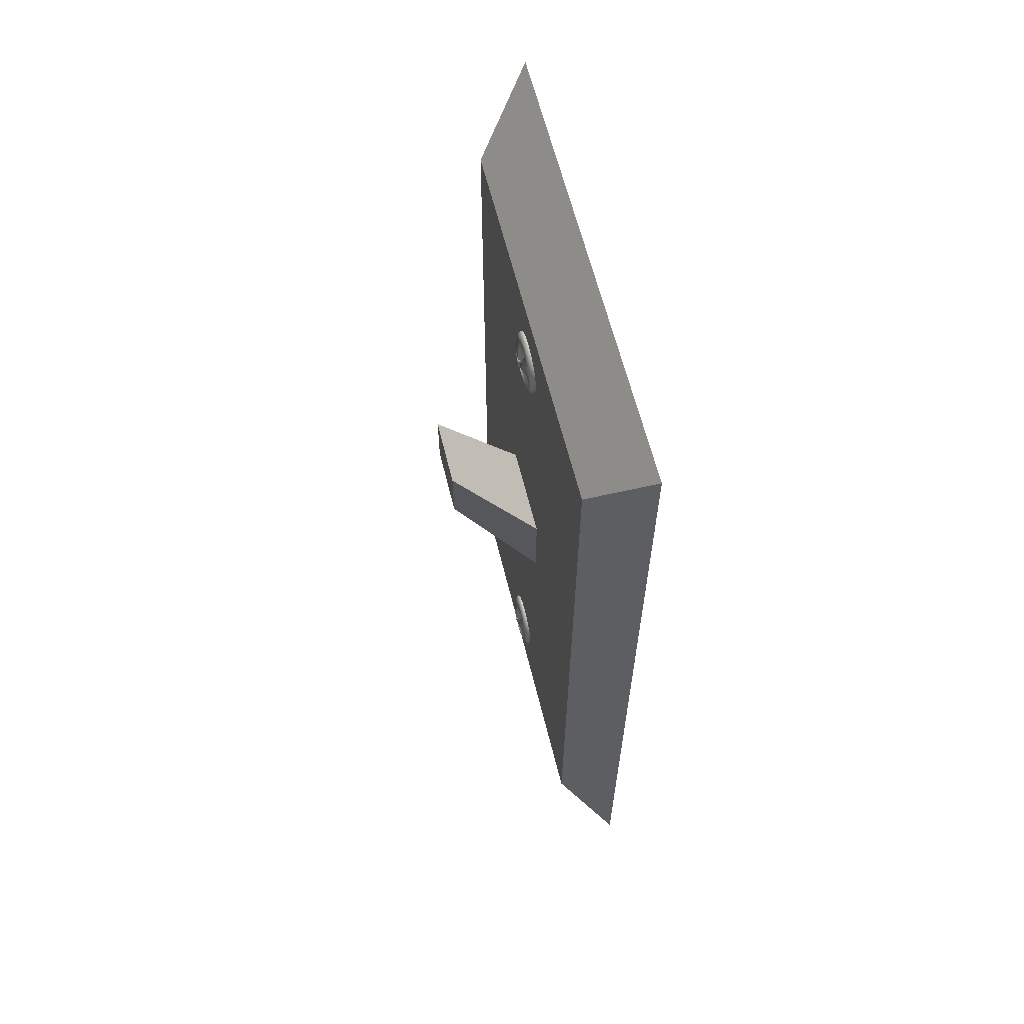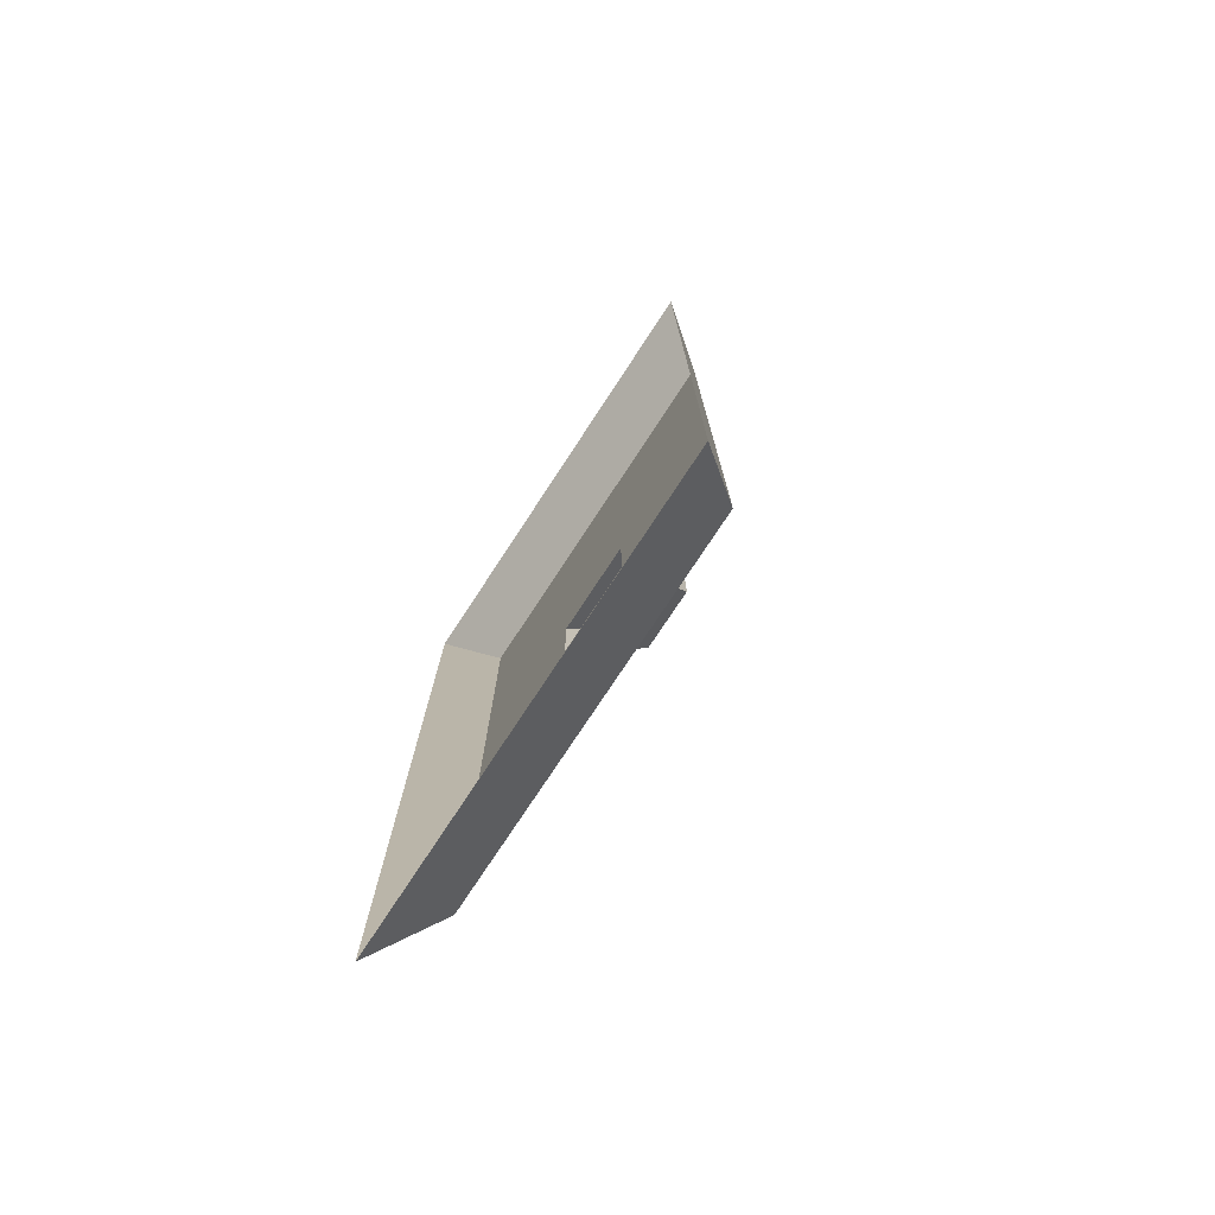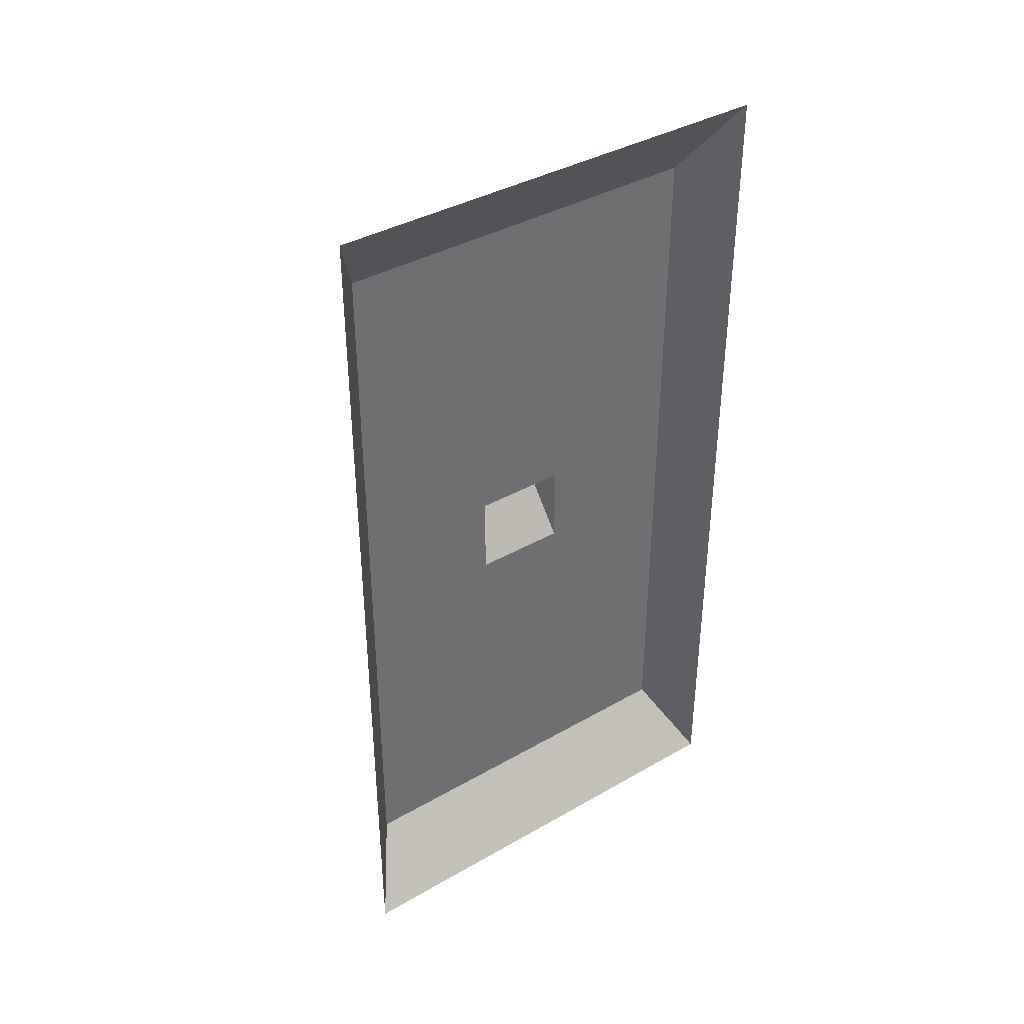
<metadata>
{"format":"obj","ext":"obj","renderer":"f3d","projection":"perspective","resolution":1024,"background":"white","views":[{"elev":61.9,"azim":-13.7,"up":"+Y"},{"elev":-75.6,"azim":146.7,"up":"+Y"},{"elev":38.3,"azim":54.0,"up":"+Y"}]}
</metadata>
<code>
g default
v 5.484 3.669 0.02084
v 5.484 3.661 0.008186
v 5.484 3.648 -0.00027
v 5.484 3.633 -0.003239
v 5.484 3.618 -0.00027
v 5.484 3.606 0.008186
v 5.484 3.597 0.02084
v 5.484 3.594 0.03577
v 5.484 3.597 0.0507
v 5.484 3.606 0.06335
v 5.484 3.618 0.07181
v 5.484 3.633 0.07478
v 5.484 3.648 0.07181
v 5.484 3.661 0.06335
v 5.484 3.669 0.0507
v 5.484 3.672 0.03577
v 5.483 3.669 0.02102
v 5.483 3.66 0.008525
v 5.483 3.648 0.000174
v 5.483 3.633 -0.002759
v 5.483 3.618 0.000174
v 5.483 3.606 0.008525
v 5.483 3.598 0.02102
v 5.483 3.595 0.03577
v 5.483 3.598 0.05051
v 5.483 3.606 0.06301
v 5.483 3.618 0.07136
v 5.483 3.633 0.0743
v 5.483 3.648 0.07136
v 5.483 3.66 0.06301
v 5.483 3.669 0.05051
v 5.483 3.672 0.03577
v 5.481 3.667 0.02157
v 5.481 3.659 0.009536
v 5.481 3.647 0.001494
v 5.481 3.633 -0.00133
v 5.481 3.619 0.001494
v 5.481 3.607 0.009536
v 5.481 3.599 0.02157
v 5.481 3.596 0.03577
v 5.481 3.599 0.04997
v 5.481 3.607 0.062
v 5.481 3.619 0.07004
v 5.481 3.633 0.07287
v 5.481 3.647 0.07004
v 5.481 3.659 0.062
v 5.481 3.667 0.04997
v 5.481 3.67 0.03577
v 5.479 3.665 0.02247
v 5.479 3.658 0.01119
v 5.479 3.647 0.003658
v 5.479 3.633 0.001012
v 5.479 3.62 0.003658
v 5.479 3.609 0.01119
v 5.479 3.601 0.02247
v 5.479 3.598 0.03577
v 5.479 3.601 0.04907
v 5.479 3.609 0.06035
v 5.479 3.62 0.06788
v 5.479 3.633 0.07053
v 5.479 3.647 0.06788
v 5.479 3.658 0.06035
v 5.479 3.665 0.04907
v 5.479 3.668 0.03577
v 5.478 3.662 0.02369
v 5.478 3.656 0.01345
v 5.478 3.645 0.006613
v 5.478 3.633 0.004211
v 5.478 3.621 0.006613
v 5.478 3.611 0.01345
v 5.478 3.604 0.02369
v 5.478 3.602 0.03577
v 5.478 3.604 0.04785
v 5.478 3.611 0.05808
v 5.478 3.621 0.06492
v 5.478 3.633 0.06733
v 5.478 3.645 0.06492
v 5.478 3.656 0.05808
v 5.478 3.662 0.04785
v 5.478 3.665 0.03577
v 5.476 3.659 0.02521
v 5.476 3.653 0.01627
v 5.476 3.644 0.01029
v 5.485 3.633 0.008186
v 5.476 3.623 0.01029
v 5.476 3.614 0.01627
v 5.476 3.608 0.02521
v 5.485 3.606 0.03577
v 5.476 3.608 0.04632
v 5.476 3.614 0.05527
v 5.476 3.623 0.06125
v 5.485 3.633 0.06335
v 5.476 3.644 0.06125
v 5.476 3.653 0.05527
v 5.476 3.659 0.04632
v 5.485 3.661 0.03577
v 5.475 3.654 0.027
v 5.475 3.649 0.01956
v 5.475 3.642 0.01459
v 5.483 3.633 0.01284
v 5.475 3.624 0.01459
v 5.475 3.617 0.01956
v 5.475 3.612 0.027
v 5.483 3.61 0.03577
v 5.475 3.612 0.04454
v 5.475 3.617 0.05198
v 5.475 3.624 0.05695
v 5.483 3.633 0.0587
v 5.475 3.642 0.05695
v 5.475 3.649 0.05198
v 5.475 3.654 0.04454
v 5.483 3.656 0.03577
v 5.474 3.65 0.02899
v 5.474 3.646 0.02325
v 5.474 3.64 0.01941
v 5.482 3.633 0.01806
v 5.474 3.626 0.01941
v 5.474 3.621 0.02325
v 5.474 3.617 0.02899
v 5.482 3.615 0.03577
v 5.474 3.617 0.04255
v 5.474 3.621 0.04829
v 5.474 3.626 0.05213
v 5.482 3.633 0.05348
v 5.474 3.64 0.05213
v 5.474 3.646 0.04829
v 5.474 3.65 0.04255
v 5.482 3.651 0.03577
v 5.474 3.644 0.03116
v 5.474 3.642 0.02724
v 5.474 3.638 0.02463
v 5.482 3.633 0.02371
v 5.474 3.629 0.02463
v 5.474 3.625 0.02724
v 5.474 3.622 0.03116
v 5.482 3.621 0.03577
v 5.474 3.622 0.04038
v 5.474 3.625 0.04429
v 5.474 3.629 0.04691
v 5.482 3.633 0.04782
v 5.474 3.638 0.04691
v 5.474 3.642 0.04429
v 5.474 3.644 0.04038
v 5.482 3.645 0.03577
v 5.473 3.639 0.03343
v 5.473 3.638 0.03145
v 5.473 3.636 0.03013
v 5.481 3.633 0.02967
v 5.473 3.631 0.03013
v 5.473 3.629 0.03145
v 5.473 3.628 0.03343
v 5.481 3.627 0.03577
v 5.473 3.628 0.0381
v 5.473 3.629 0.04008
v 5.473 3.631 0.04141
v 5.481 3.633 0.04187
v 5.473 3.636 0.04141
v 5.473 3.638 0.04008
v 5.473 3.639 0.0381
v 5.481 3.639 0.03577
v 5.481 3.633 0.03577
v 5.484 4.405 0.02084
v 5.484 4.397 0.008186
v 5.484 4.384 -0.00027
v 5.484 4.369 -0.003239
v 5.484 4.354 -0.00027
v 5.484 4.342 0.008186
v 5.484 4.333 0.02084
v 5.484 4.33 0.03577
v 5.484 4.333 0.0507
v 5.484 4.342 0.06335
v 5.484 4.354 0.07181
v 5.484 4.369 0.07478
v 5.484 4.384 0.07181
v 5.484 4.397 0.06335
v 5.484 4.405 0.0507
v 5.484 4.408 0.03577
v 5.483 4.405 0.02102
v 5.483 4.397 0.008525
v 5.483 4.384 0.000174
v 5.483 4.369 -0.002759
v 5.483 4.355 0.000174
v 5.483 4.342 0.008525
v 5.483 4.334 0.02102
v 5.483 4.331 0.03577
v 5.483 4.334 0.05051
v 5.483 4.342 0.06301
v 5.483 4.355 0.07136
v 5.483 4.369 0.0743
v 5.483 4.384 0.07136
v 5.483 4.397 0.06301
v 5.483 4.405 0.05051
v 5.483 4.408 0.03577
v 5.481 4.404 0.02157
v 5.481 4.396 0.009536
v 5.481 4.384 0.001494
v 5.481 4.369 -0.00133
v 5.481 4.355 0.001494
v 5.481 4.343 0.009536
v 5.481 4.335 0.02157
v 5.481 4.332 0.03577
v 5.481 4.335 0.04997
v 5.481 4.343 0.062
v 5.481 4.355 0.07004
v 5.481 4.369 0.07287
v 5.481 4.384 0.07004
v 5.481 4.396 0.062
v 5.481 4.404 0.04997
v 5.481 4.406 0.03577
v 5.479 4.401 0.02247
v 5.479 4.394 0.01119
v 5.479 4.383 0.003658
v 5.479 4.369 0.001012
v 5.479 4.356 0.003658
v 5.479 4.345 0.01119
v 5.479 4.337 0.02247
v 5.479 4.335 0.03577
v 5.479 4.337 0.04907
v 5.479 4.345 0.06035
v 5.479 4.356 0.06788
v 5.479 4.369 0.07053
v 5.479 4.383 0.06788
v 5.479 4.394 0.06035
v 5.479 4.401 0.04907
v 5.479 4.404 0.03577
v 5.478 4.399 0.02369
v 5.478 4.392 0.01345
v 5.478 4.381 0.006613
v 5.478 4.369 0.004211
v 5.478 4.357 0.006613
v 5.478 4.347 0.01345
v 5.478 4.34 0.02369
v 5.478 4.338 0.03577
v 5.478 4.34 0.04785
v 5.478 4.347 0.05808
v 5.478 4.357 0.06492
v 5.478 4.369 0.06733
v 5.478 4.381 0.06492
v 5.478 4.392 0.05808
v 5.478 4.399 0.04785
v 5.478 4.401 0.03577
v 5.476 4.395 0.02521
v 5.476 4.389 0.01627
v 5.476 4.38 0.01029
v 5.485 4.369 0.008186
v 5.476 4.359 0.01029
v 5.476 4.35 0.01627
v 5.476 4.344 0.02521
v 5.485 4.342 0.03577
v 5.476 4.344 0.04632
v 5.476 4.35 0.05527
v 5.476 4.359 0.06125
v 5.485 4.369 0.06335
v 5.476 4.38 0.06125
v 5.476 4.389 0.05527
v 5.476 4.395 0.04632
v 5.485 4.397 0.03577
v 5.475 4.391 0.027
v 5.475 4.386 0.01956
v 5.475 4.378 0.01459
v 5.483 4.369 0.01284
v 5.475 4.361 0.01459
v 5.475 4.353 0.01956
v 5.475 4.348 0.027
v 5.483 4.346 0.03577
v 5.475 4.348 0.04454
v 5.475 4.353 0.05198
v 5.475 4.361 0.05695
v 5.483 4.369 0.0587
v 5.475 4.378 0.05695
v 5.475 4.386 0.05198
v 5.475 4.391 0.04454
v 5.483 4.392 0.03577
v 5.474 4.386 0.02899
v 5.474 4.382 0.02325
v 5.474 4.376 0.01941
v 5.482 4.369 0.01806
v 5.474 4.363 0.01941
v 5.474 4.357 0.02325
v 5.474 4.353 0.02899
v 5.482 4.352 0.03577
v 5.474 4.353 0.04255
v 5.474 4.357 0.04829
v 5.474 4.363 0.05213
v 5.482 4.369 0.05348
v 5.474 4.376 0.05213
v 5.474 4.382 0.04829
v 5.474 4.386 0.04255
v 5.482 4.387 0.03577
v 5.474 4.38 0.03116
v 5.474 4.378 0.02724
v 5.474 4.374 0.02463
v 5.482 4.369 0.02371
v 5.474 4.365 0.02463
v 5.474 4.361 0.02724
v 5.474 4.358 0.03116
v 5.482 4.357 0.03577
v 5.474 4.358 0.04038
v 5.474 4.361 0.04429
v 5.474 4.365 0.04691
v 5.482 4.369 0.04782
v 5.474 4.374 0.04691
v 5.474 4.378 0.04429
v 5.474 4.38 0.04038
v 5.482 4.381 0.03577
v 5.473 4.375 0.03343
v 5.473 4.374 0.03145
v 5.473 4.372 0.03013
v 5.481 4.369 0.02967
v 5.473 4.367 0.03013
v 5.473 4.365 0.03145
v 5.473 4.364 0.03343
v 5.481 4.363 0.03577
v 5.473 4.364 0.0381
v 5.473 4.365 0.04008
v 5.473 4.367 0.04141
v 5.481 4.369 0.04187
v 5.473 4.372 0.04141
v 5.473 4.374 0.04008
v 5.473 4.375 0.0381
v 5.481 4.375 0.03577
v 5.481 4.369 0.03577
v 5.553 4.554 -0.2591
v 5.553 4.554 0.3284
v 5.485 4.456 0.2767
v 5.485 4.456 -0.2073
v 5.519 4.505 0.3025
v 5.519 4.505 -0.2332
v 5.553 4.554 0.03467
v 5.519 4.505 0.03467
v 5.485 4.456 0.03467
v 5.553 4.554 0.3284
v 5.553 3.437 0.3284
v 5.485 3.535 0.2767
v 5.485 4.456 0.2767
v 5.519 3.486 0.3025
v 5.519 4.505 0.3025
v 5.553 3.996 0.3284
v 5.519 3.996 0.3025
v 5.485 3.996 0.2767
v 5.553 3.437 0.3284
v 5.553 3.437 -0.2591
v 5.485 3.535 -0.2073
v 5.485 3.535 0.2767
v 5.519 3.486 -0.2332
v 5.519 3.486 0.3025
v 5.553 3.437 0.03467
v 5.519 3.486 0.03467
v 5.485 3.535 0.03467
v 5.553 3.437 -0.2591
v 5.553 4.554 -0.2591
v 5.485 4.456 -0.2073
v 5.485 3.535 -0.2073
v 5.519 4.505 -0.2332
v 5.519 3.486 -0.2332
v 5.553 3.996 -0.2591
v 5.519 3.996 -0.2332
v 5.485 3.996 -0.2073
v 5.485 4.456 -0.2073
v 5.485 4.456 0.2767
v 5.485 4.203 0.09366
v 5.485 4.203 -0.02433
v 5.485 4.329 0.1852
v 5.485 4.329 -0.1158
v 5.485 4.456 0.03467
v 5.485 4.329 0.03467
v 5.485 4.203 0.03467
v 5.485 3.535 -0.2073
v 5.485 4.456 -0.2073
v 5.485 4.203 -0.02433
v 5.485 3.788 -0.02433
v 5.485 4.329 -0.1158
v 5.485 3.662 -0.1158
v 5.485 3.996 -0.2073
v 5.485 3.996 -0.1158
v 5.485 3.996 -0.02433
v 5.485 4.456 0.2767
v 5.485 3.535 0.2767
v 5.485 3.788 0.09366
v 5.485 4.203 0.09366
v 5.485 3.662 0.1852
v 5.485 4.329 0.1852
v 5.485 3.996 0.2767
v 5.485 3.996 0.1852
v 5.485 3.996 0.09366
v 5.485 3.535 0.2767
v 5.485 3.535 -0.2073
v 5.485 3.788 -0.02433
v 5.485 3.788 0.09366
v 5.485 3.662 -0.1158
v 5.485 3.662 0.1852
v 5.485 3.535 0.03467
v 5.485 3.662 0.03467
v 5.485 3.788 0.03467
v 5.485 4.203 0.001982
v 5.485 3.788 0.001982
v 5.485 3.788 0.06867
v 5.485 4.203 0.06867
v 5.485 4.107 -0.2073
v 5.485 4.076 -0.1158
v 5.485 4.046 -0.02433
v 5.485 4.046 0.001982
v 5.485 4.046 0.06867
v 5.485 4.046 0.09366
v 5.485 4.076 0.1852
v 5.485 4.107 0.2767
v 5.485 3.878 -0.2073
v 5.485 3.911 -0.1158
v 5.485 3.943 -0.02433
v 5.485 3.943 0.001982
v 5.485 3.943 0.06867
v 5.485 3.943 0.09366
v 5.485 3.911 0.1852
v 5.485 3.878 0.2767
v 5.377 4.197 -0.008159
v 5.377 4.122 -0.008159
v 5.377 4.122 0.07749
v 5.377 4.197 0.07749
g LightSwitch1
f 1 2 18 17
f 2 3 19 18
f 3 4 20 19
f 4 5 21 20
f 5 6 22 21
f 6 7 23 22
f 7 8 24 23
f 8 9 25 24
f 9 10 26 25
f 10 11 27 26
f 11 12 28 27
f 12 13 29 28
f 13 14 30 29
f 14 15 31 30
f 15 16 32 31
f 16 1 17 32
f 17 18 34 33
f 18 19 35 34
f 19 20 36 35
f 20 21 37 36
f 21 22 38 37
f 22 23 39 38
f 23 24 40 39
f 24 25 41 40
f 25 26 42 41
f 26 27 43 42
f 27 28 44 43
f 28 29 45 44
f 29 30 46 45
f 30 31 47 46
f 31 32 48 47
f 32 17 33 48
f 33 34 50 49
f 34 35 51 50
f 35 36 52 51
f 36 37 53 52
f 37 38 54 53
f 38 39 55 54
f 39 40 56 55
f 40 41 57 56
f 41 42 58 57
f 42 43 59 58
f 43 44 60 59
f 44 45 61 60
f 45 46 62 61
f 46 47 63 62
f 47 48 64 63
f 48 33 49 64
f 49 50 66 65
f 50 51 67 66
f 51 52 68 67
f 52 53 69 68
f 53 54 70 69
f 54 55 71 70
f 55 56 72 71
f 56 57 73 72
f 57 58 74 73
f 58 59 75 74
f 59 60 76 75
f 60 61 77 76
f 61 62 78 77
f 62 63 79 78
f 63 64 80 79
f 64 49 65 80
f 65 66 82 81
f 66 67 83 82
f 67 68 84 83
f 68 69 85 84
f 69 70 86 85
f 70 71 87 86
f 71 72 88 87
f 72 73 89 88
f 73 74 90 89
f 74 75 91 90
f 75 76 92 91
f 76 77 93 92
f 77 78 94 93
f 78 79 95 94
f 79 80 96 95
f 80 65 81 96
f 81 82 98 97
f 82 83 99 98
f 83 84 100 99
f 84 85 101 100
f 85 86 102 101
f 86 87 103 102
f 87 88 104 103
f 88 89 105 104
f 89 90 106 105
f 90 91 107 106
f 91 92 108 107
f 92 93 109 108
f 93 94 110 109
f 94 95 111 110
f 95 96 112 111
f 96 81 97 112
f 97 98 114 113
f 98 99 115 114
f 99 100 116 115
f 100 101 117 116
f 101 102 118 117
f 102 103 119 118
f 103 104 120 119
f 104 105 121 120
f 105 106 122 121
f 106 107 123 122
f 107 108 124 123
f 108 109 125 124
f 109 110 126 125
f 110 111 127 126
f 111 112 128 127
f 112 97 113 128
f 113 114 130 129
f 114 115 131 130
f 115 116 132 131
f 116 117 133 132
f 117 118 134 133
f 118 119 135 134
f 119 120 136 135
f 120 121 137 136
f 121 122 138 137
f 122 123 139 138
f 123 124 140 139
f 124 125 141 140
f 125 126 142 141
f 126 127 143 142
f 127 128 144 143
f 128 113 129 144
f 129 130 146 145
f 130 131 147 146
f 131 132 148 147
f 132 133 149 148
f 133 134 150 149
f 134 135 151 150
f 135 136 152 151
f 136 137 153 152
f 137 138 154 153
f 138 139 155 154
f 139 140 156 155
f 140 141 157 156
f 141 142 158 157
f 142 143 159 158
f 143 144 160 159
f 144 129 145 160
f 145 146 161
f 146 147 161
f 147 148 161
f 148 149 161
f 149 150 161
f 150 151 161
f 151 152 161
f 152 153 161
f 153 154 161
f 154 155 161
f 155 156 161
f 156 157 161
f 157 158 161
f 158 159 161
f 159 160 161
f 160 145 161
f 162 163 179 178
f 163 164 180 179
f 164 165 181 180
f 165 166 182 181
f 166 167 183 182
f 167 168 184 183
f 168 169 185 184
f 169 170 186 185
f 170 171 187 186
f 171 172 188 187
f 172 173 189 188
f 173 174 190 189
f 174 175 191 190
f 175 176 192 191
f 176 177 193 192
f 177 162 178 193
f 178 179 195 194
f 179 180 196 195
f 180 181 197 196
f 181 182 198 197
f 182 183 199 198
f 183 184 200 199
f 184 185 201 200
f 185 186 202 201
f 186 187 203 202
f 187 188 204 203
f 188 189 205 204
f 189 190 206 205
f 190 191 207 206
f 191 192 208 207
f 192 193 209 208
f 193 178 194 209
f 194 195 211 210
f 195 196 212 211
f 196 197 213 212
f 197 198 214 213
f 198 199 215 214
f 199 200 216 215
f 200 201 217 216
f 201 202 218 217
f 202 203 219 218
f 203 204 220 219
f 204 205 221 220
f 205 206 222 221
f 206 207 223 222
f 207 208 224 223
f 208 209 225 224
f 209 194 210 225
f 210 211 227 226
f 211 212 228 227
f 212 213 229 228
f 213 214 230 229
f 214 215 231 230
f 215 216 232 231
f 216 217 233 232
f 217 218 234 233
f 218 219 235 234
f 219 220 236 235
f 220 221 237 236
f 221 222 238 237
f 222 223 239 238
f 223 224 240 239
f 224 225 241 240
f 225 210 226 241
f 226 227 243 242
f 227 228 244 243
f 228 229 245 244
f 229 230 246 245
f 230 231 247 246
f 231 232 248 247
f 232 233 249 248
f 233 234 250 249
f 234 235 251 250
f 235 236 252 251
f 236 237 253 252
f 237 238 254 253
f 238 239 255 254
f 239 240 256 255
f 240 241 257 256
f 241 226 242 257
f 242 243 259 258
f 243 244 260 259
f 244 245 261 260
f 245 246 262 261
f 246 247 263 262
f 247 248 264 263
f 248 249 265 264
f 249 250 266 265
f 250 251 267 266
f 251 252 268 267
f 252 253 269 268
f 253 254 270 269
f 254 255 271 270
f 255 256 272 271
f 256 257 273 272
f 257 242 258 273
f 258 259 275 274
f 259 260 276 275
f 260 261 277 276
f 261 262 278 277
f 262 263 279 278
f 263 264 280 279
f 264 265 281 280
f 265 266 282 281
f 266 267 283 282
f 267 268 284 283
f 268 269 285 284
f 269 270 286 285
f 270 271 287 286
f 271 272 288 287
f 272 273 289 288
f 273 258 274 289
f 274 275 291 290
f 275 276 292 291
f 276 277 293 292
f 277 278 294 293
f 278 279 295 294
f 279 280 296 295
f 280 281 297 296
f 281 282 298 297
f 282 283 299 298
f 283 284 300 299
f 284 285 301 300
f 285 286 302 301
f 286 287 303 302
f 287 288 304 303
f 288 289 305 304
f 289 274 290 305
f 290 291 307 306
f 291 292 308 307
f 292 293 309 308
f 293 294 310 309
f 294 295 311 310
f 295 296 312 311
f 296 297 313 312
f 297 298 314 313
f 298 299 315 314
f 299 300 316 315
f 300 301 317 316
f 301 302 318 317
f 302 303 319 318
f 303 304 320 319
f 304 305 321 320
f 305 290 306 321
f 306 307 322
f 307 308 322
f 308 309 322
f 309 310 322
f 310 311 322
f 311 312 322
f 312 313 322
f 313 314 322
f 314 315 322
f 315 316 322
f 316 317 322
f 317 318 322
f 318 319 322
f 319 320 322
f 320 321 322
f 321 306 322
f 327 330 331 325
f 329 330 327 324
f 323 328 330 329
f 331 330 328 326
f 336 339 340 334
f 338 339 336 333
f 332 337 339 338
f 340 339 337 335
f 345 348 349 343
f 347 348 345 342
f 341 346 348 347
f 349 348 346 344
f 354 357 358 352
f 356 357 354 351
f 350 355 357 356
f 358 357 355 353
f 363 366 367 361
f 365 366 363 360
f 359 364 366 365
f 367 366 364 362
f 401 370 372 400 375 376
f 400 372 369 399 374 375
f 408 375 374 407 368 373
f 409 376 375 408 373 371
f 413 384 385 412 379 381
f 414 383 384 413 381 378
f 406 377 382 405 384 383
f 405 382 380 404 385 384
f 390 393 394 388
f 392 393 390 387
f 386 391 393 392
f 394 393 391 389
f 370 401 402 395
f 404 380 398 403
f 395 402 403 398
f 415 416 417 418
f 410 409 371 396
f 411 410 396 397
f 379 412 411 397
f 415 401 376 409 416
f 416 409 410 411 412 417
f 417 412 385 404 418
f 415 418 404 403 402 401

</code>
